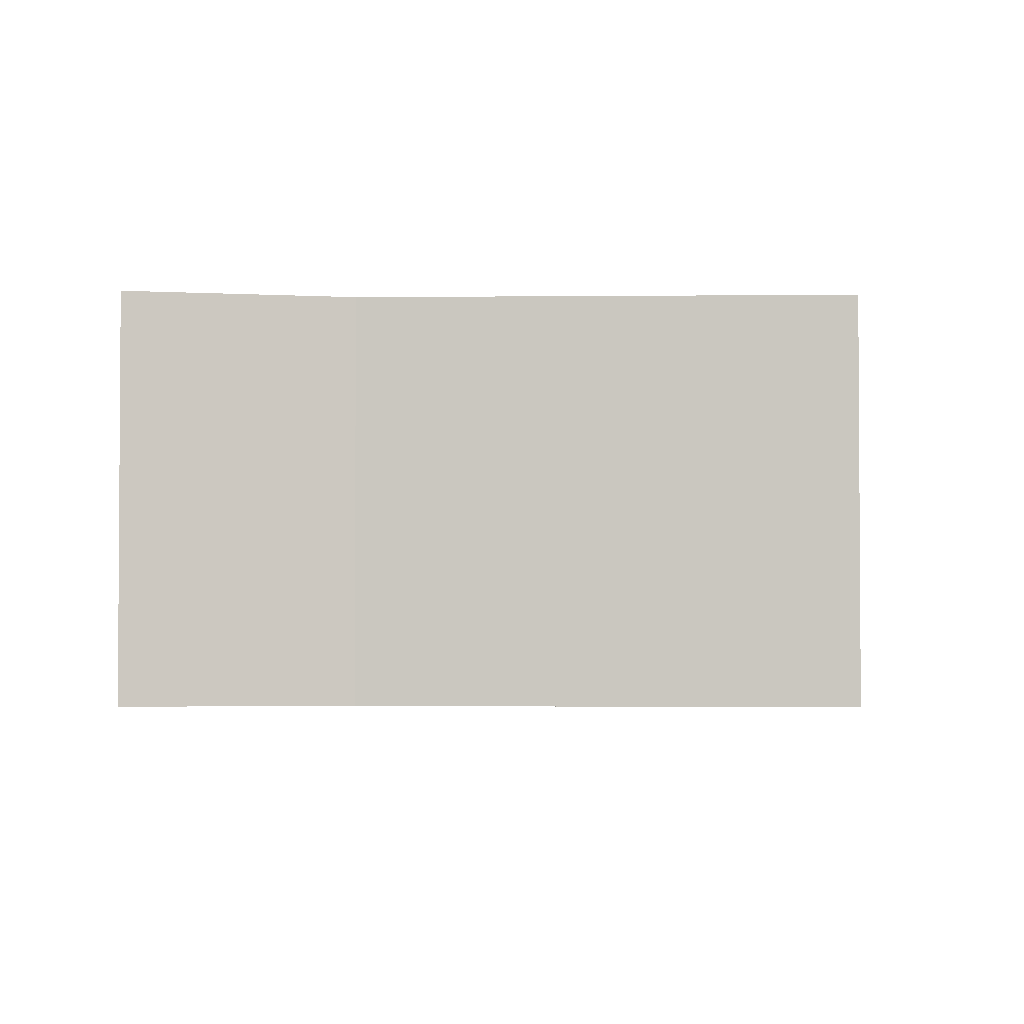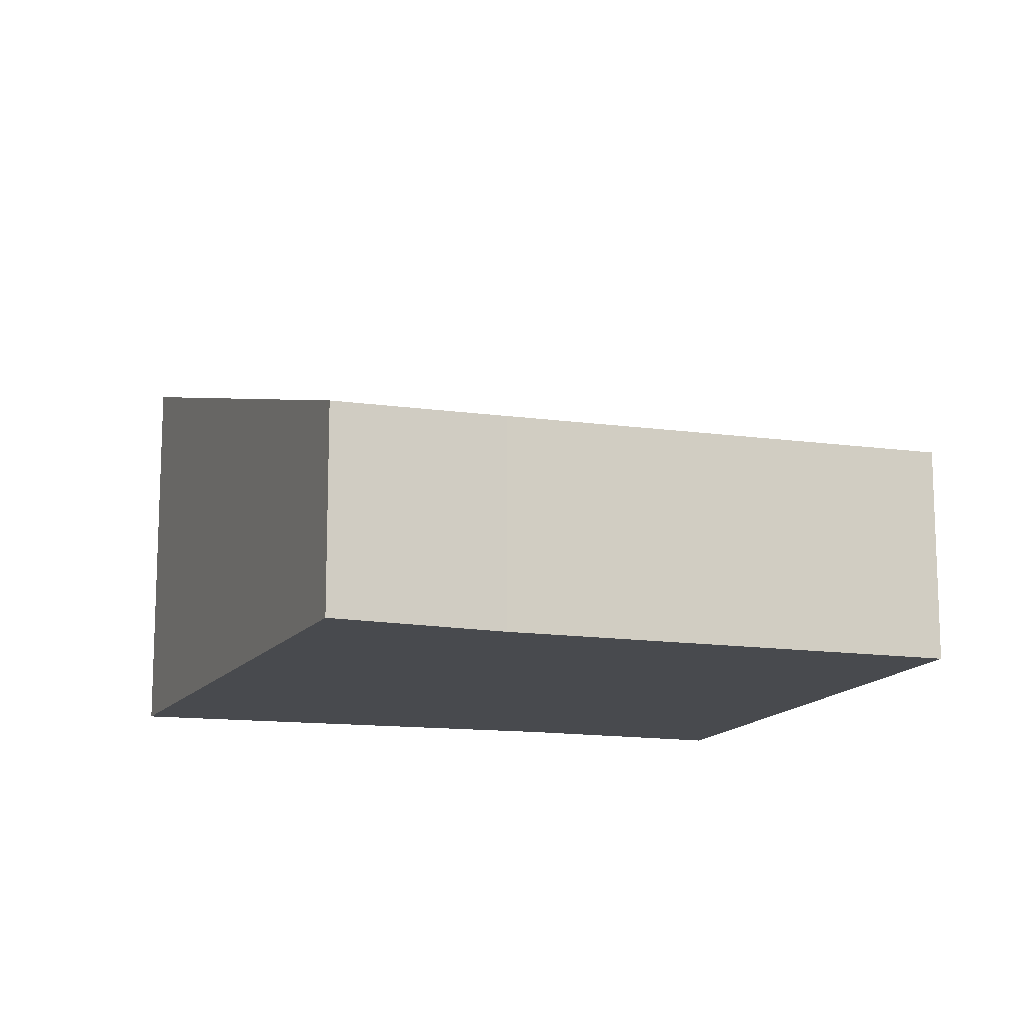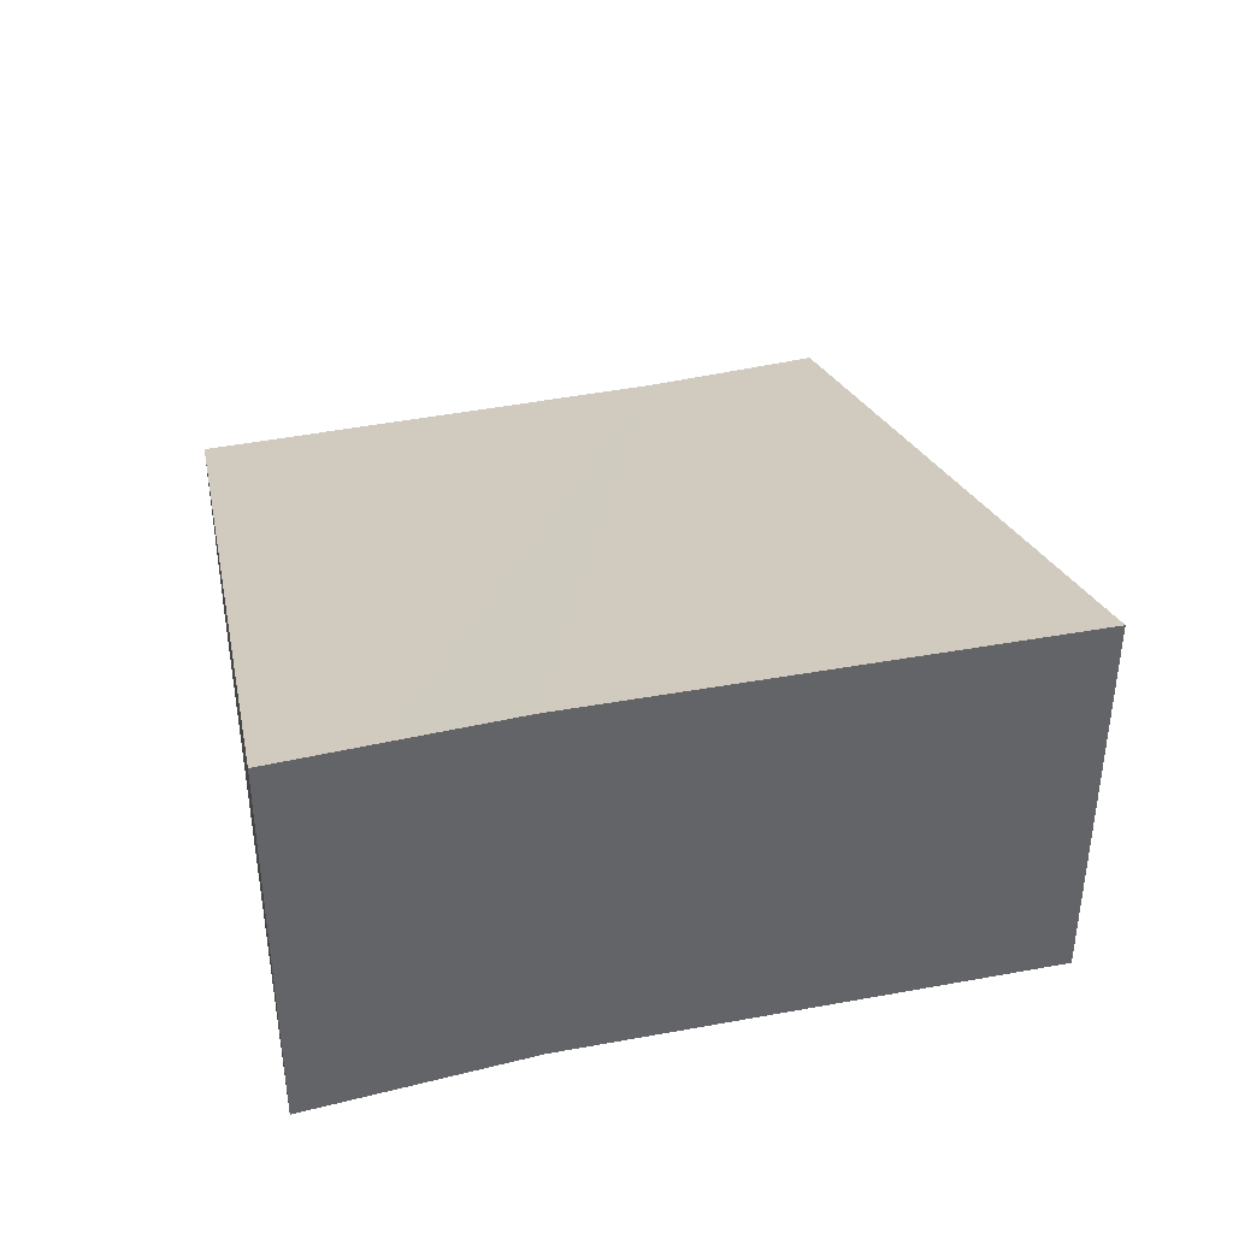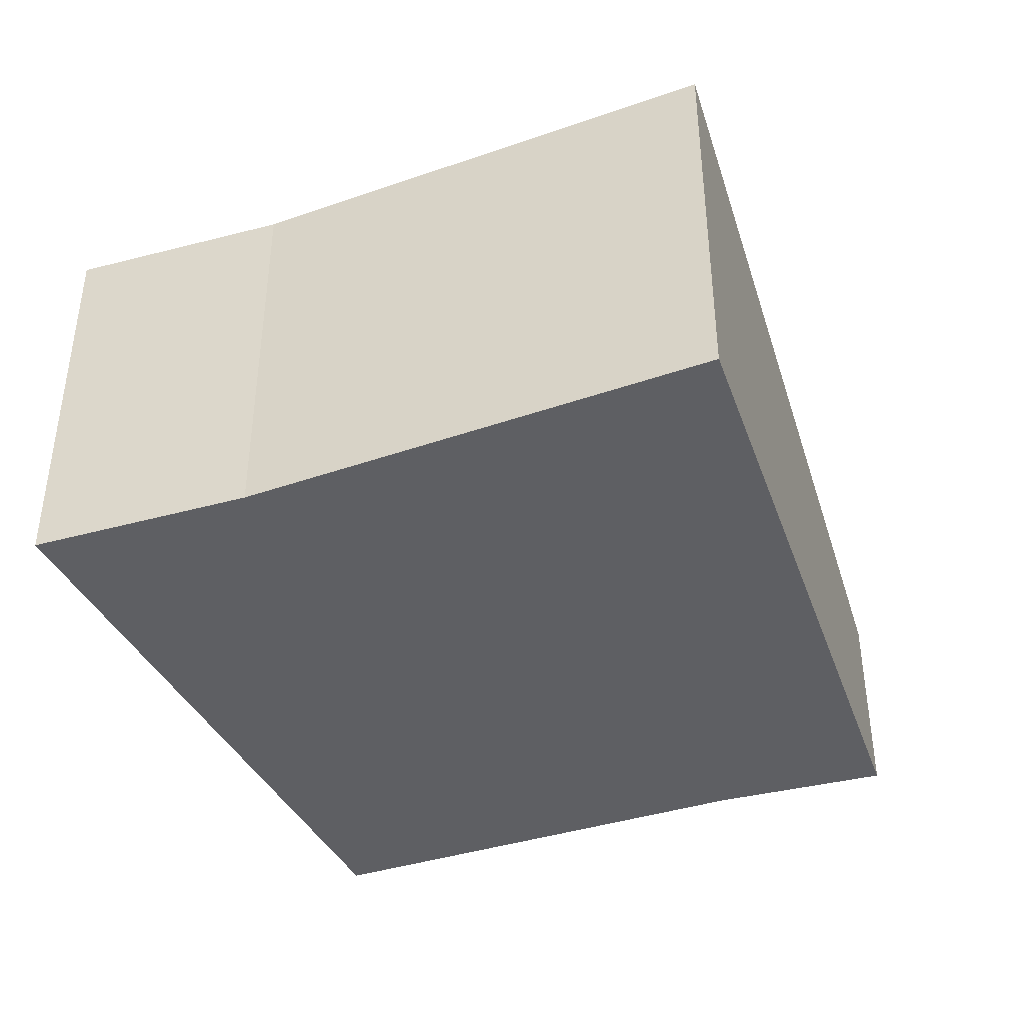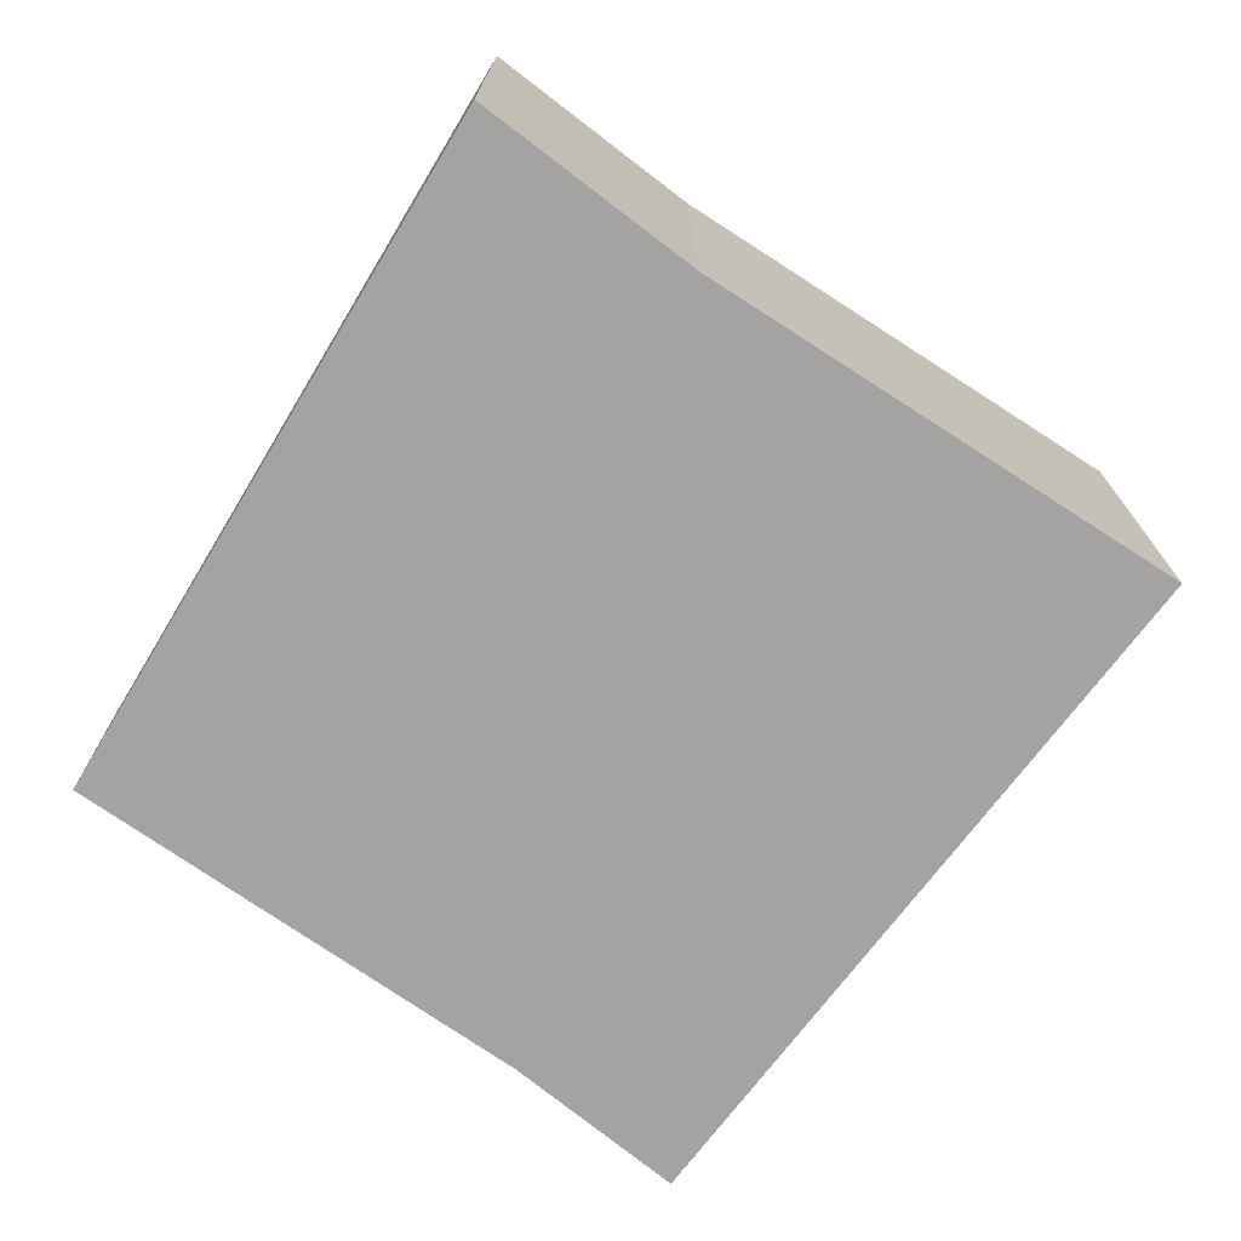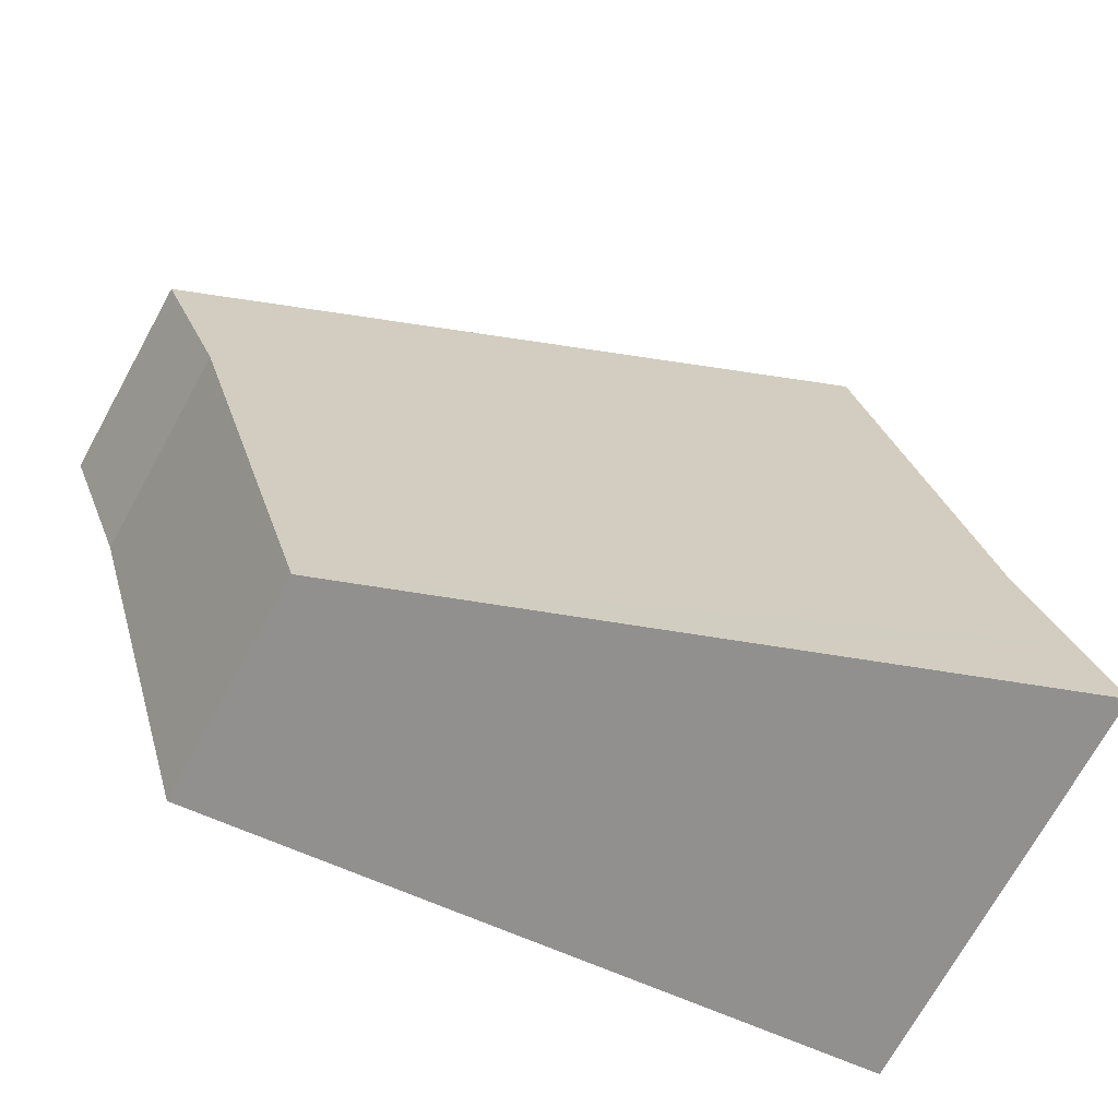
<metadata>
{"format":"obj","ext":"obj","renderer":"f3d","projection":"perspective","resolution":1024,"background":"white","views":[{"elev":-2.3,"azim":-74.0,"up":"+Y"},{"elev":-13.1,"azim":86.4,"up":"+Y"},{"elev":39.4,"azim":-88.9,"up":"+Y"},{"elev":-40.9,"azim":-53.0,"up":"+Y"},{"elev":-73.1,"azim":-108.9,"up":"+Y"},{"elev":-71.5,"azim":151.1,"up":"+Z"}]}
</metadata>
<code>
v  0.339 4.113 1.014
v  3.511 3.153 -0.766
v  0 4.136 2.533e-16
v  6.901 2.204 -1.505
v  8.225 2.154 3.07
v  0.741 4.085 2.219
v  1.948 4.085 7.078
v  8.502 2.129 3.812
v  8.757 2.129 4.839
v  8.871 2.097 4.802
v  6.901 9.215e-17 -1.505
v  3.511 4.69e-17 -0.766
v  0 0 0
v  0.741 -1.359e-16 2.219
v  0.339 -6.209e-17 1.014
v  1.948 -4.334e-16 7.078
v  8.757 -2.963e-16 4.839
v  8.871 -2.94e-16 4.802
v  8.225 -1.88e-16 3.07
v  8.502 -2.334e-16 3.812
g defaultobject
f 1 2 3
f 2 1 4
f 4 1 5
f 5 1 6
f 5 6 7
f 5 7 8
f 8 7 9
f 8 9 10
f 11 2 4
f 2 11 12
f 2 12 3
f 3 12 13
f 13 1 3
f 1 13 6
f 6 13 14
f 14 13 15
f 14 7 6
f 7 14 16
f 16 9 7
f 9 16 17
f 9 17 10
f 10 17 18
f 5 11 4
f 11 5 19
f 18 8 10
f 8 18 5
f 5 18 19
f 19 18 20
f 17 20 18
f 20 17 16
f 20 16 19
f 19 16 11
f 11 16 12
f 12 16 14
f 12 14 15
f 12 15 13

</code>
